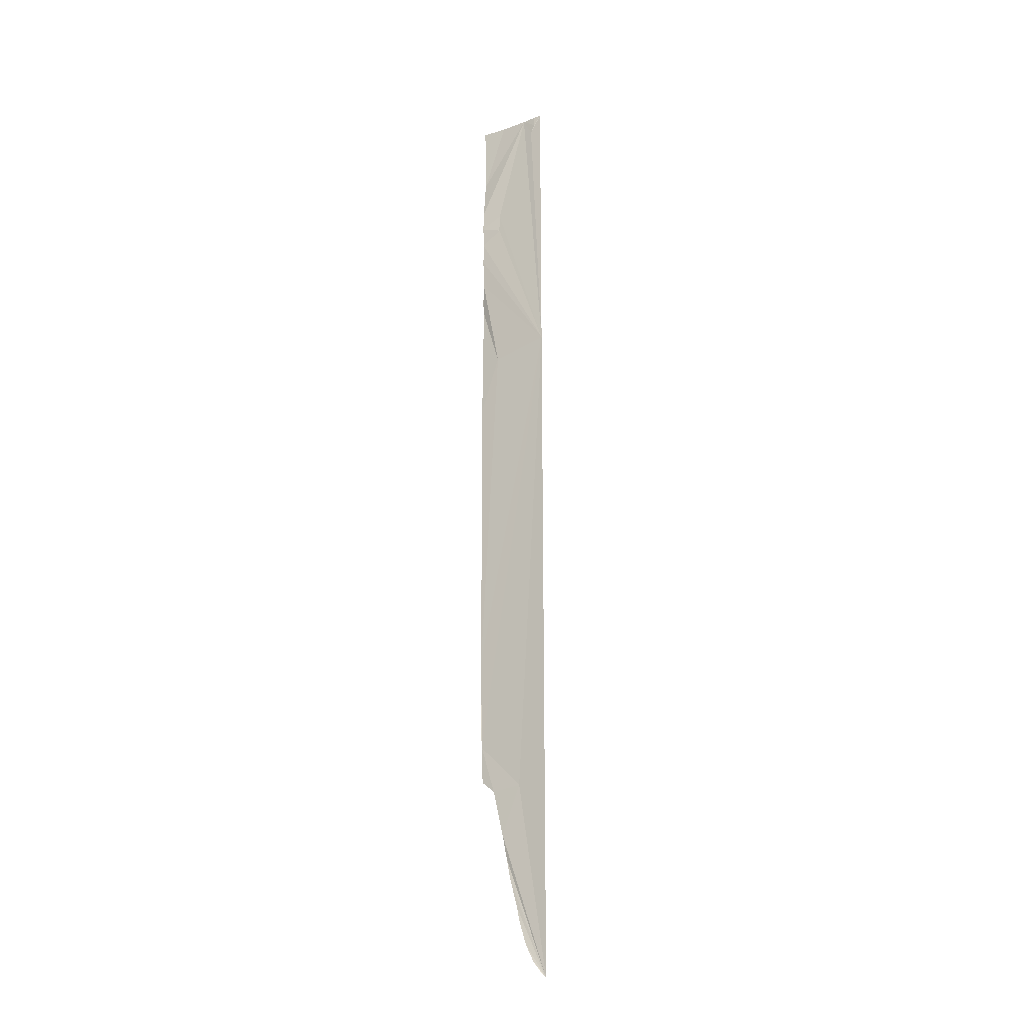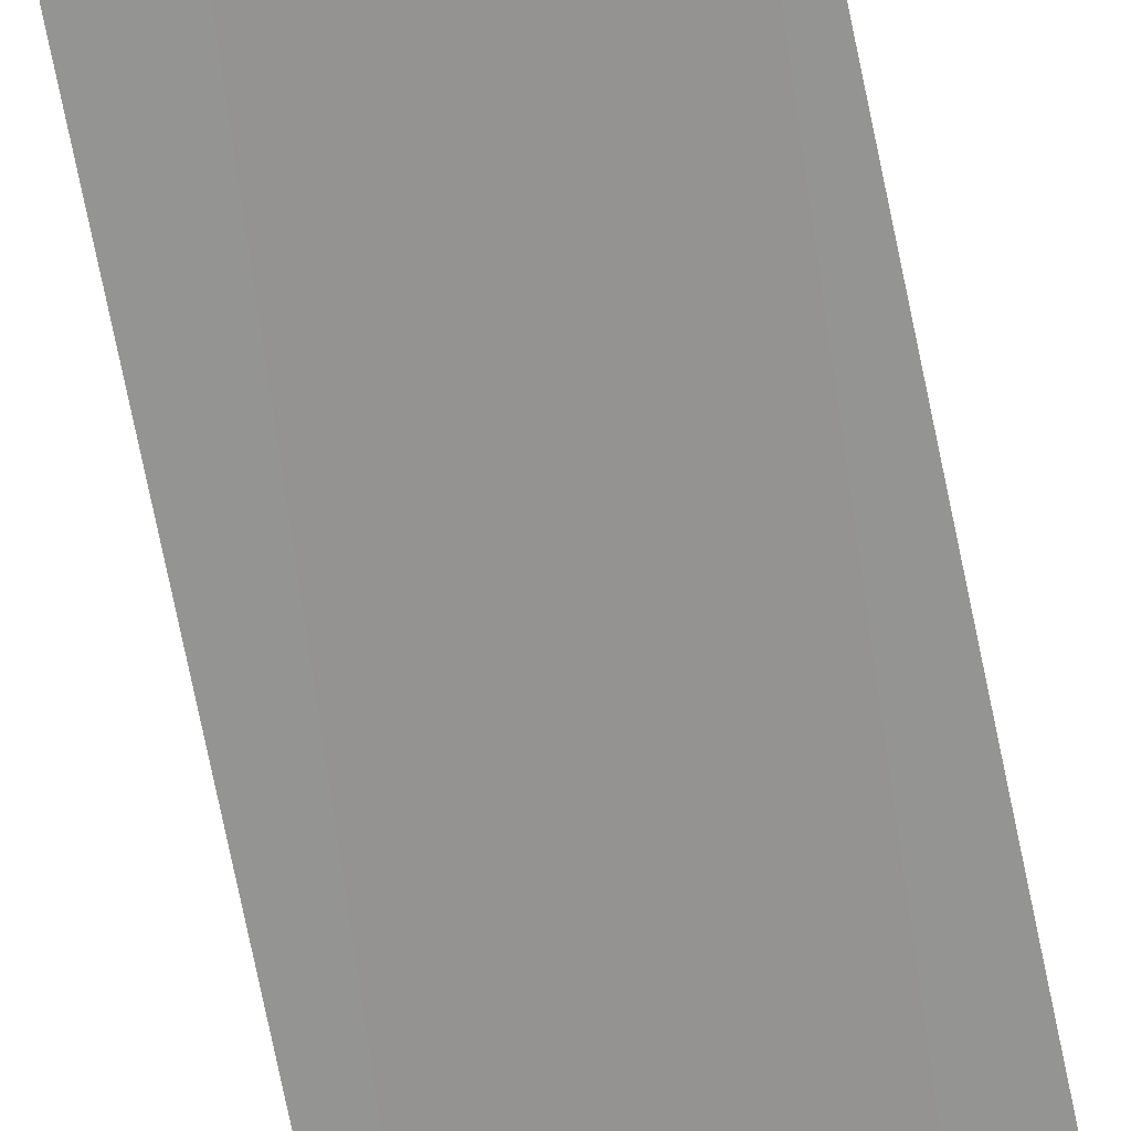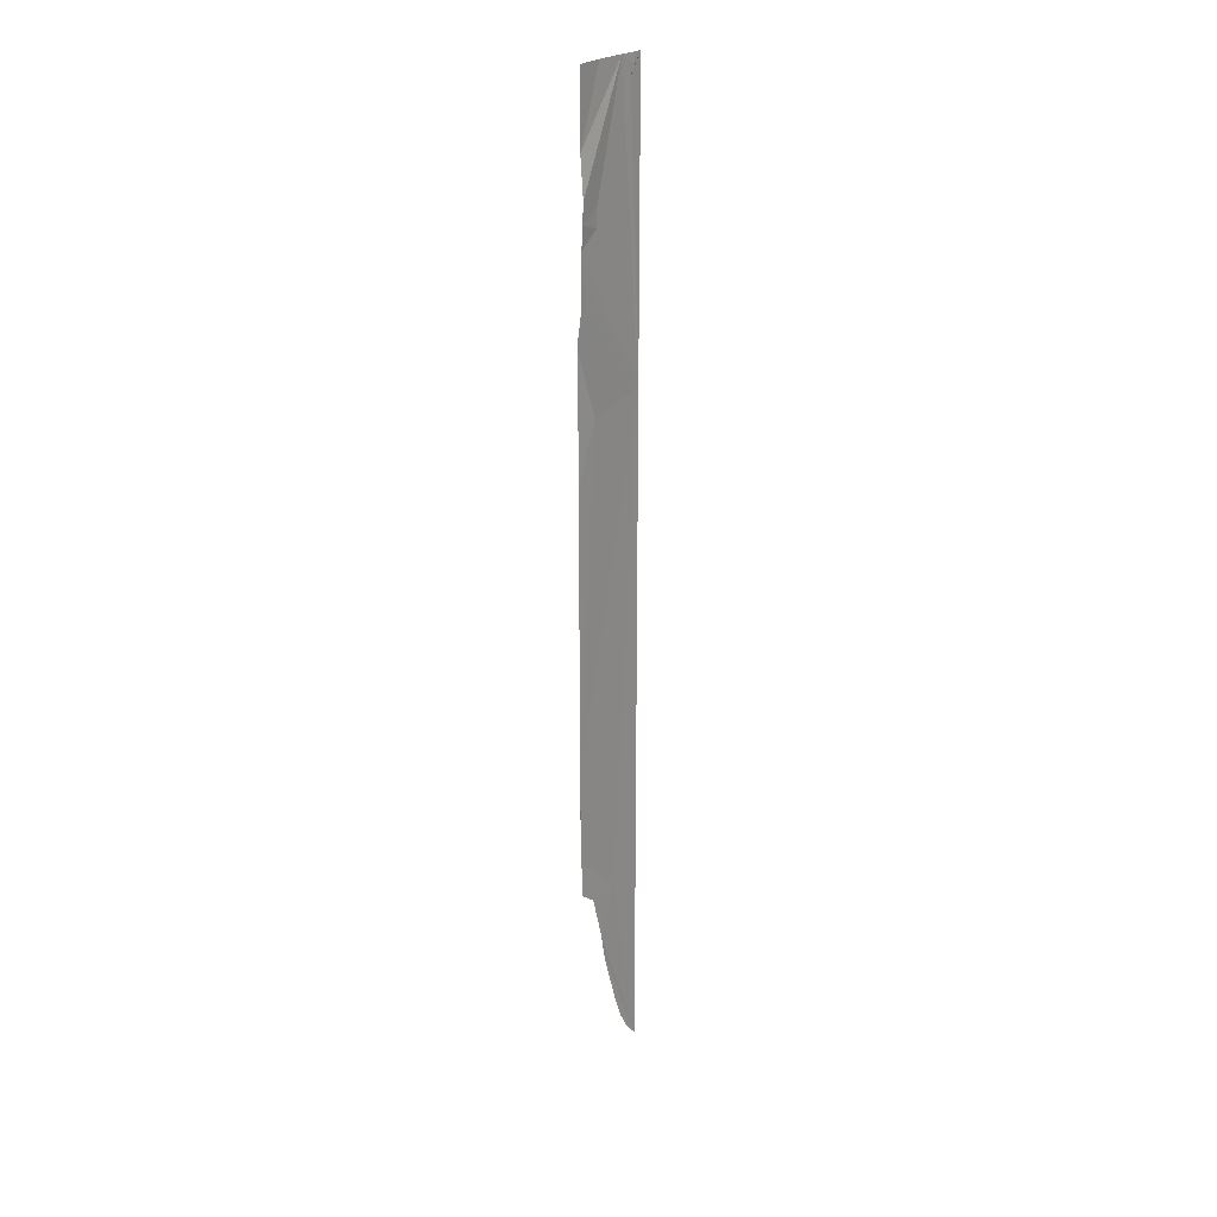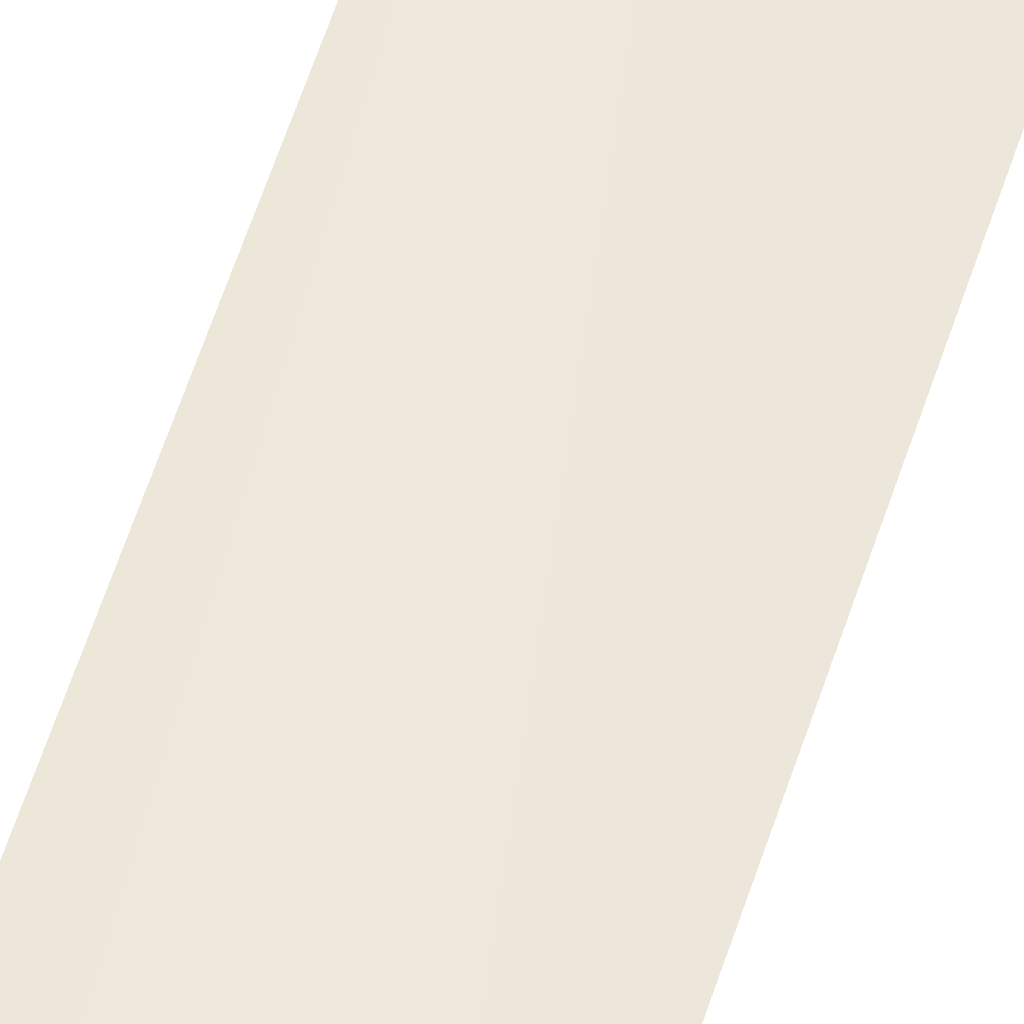
<metadata>
{"format":"obj","ext":"obj","renderer":"f3d","projection":"perspective","resolution":1024,"background":"white","views":[{"elev":-22.3,"azim":27.3,"up":"+Z"},{"elev":-65.2,"azim":-169.0,"up":"+Y"},{"elev":25.6,"azim":-54.1,"up":"+Z"},{"elev":51.9,"azim":16.5,"up":"+Y"}]}
</metadata>
<code>
o my_crack_surf1_485
v 191.9 -10.15 3317
v 167.9 -8.261 3362
v 165.3 -7.574 3373
v 191.9 -10.15 4113
v 185.7 -10.02 4105
v 181.9 -9.29 4098
v 173.8 -8.003 4113
v 180.8 -10.08 3330
v 173.9 -9.285 3343
v 155 -5.912 3414
v 151.3 -6.142 3433
v 167.1 -6.938 3472
v 145.5 -5.869 3868
v 191.9 -10.15 3877
v 128.8 -3.143 3583
v 130.2 -3.135 3509
v 142.6 -4.975 3470
v 131.1 -3.413 3479
v 130.4 -5.642 3948
v 129.9 -6.077 3973
v 147.1 -6.728 4002
v 130.4 -6.218 3990
v 185.7 -9.86 4113
v 131.4 -4.901 4055
v 151.4 -6.059 4113
v 130.9 -7.558 4024
v 147.4 -6.733 4017
v 130.9 -5.615 4113
v 158.5 -6.655 3398
v 130.3 -7.242 4008
v 129 -3.83 3929
v 129.6 -3.312 3919
v 128.7 -3.92 3821
v 128.9 -3.55 3875
v 187.2 -10.36 3322
v 129.1 -3.242 3543
v 128.8 -3.372 3531
f 1 3 2
f 4 5 6
f 7 6 5
f 8 1 9
f 10 1 11
f 12 11 1
f 13 15 14
f 14 16 12
f 12 17 11
f 18 17 16
f 16 17 12
f 14 20 19
f 14 12 1
f 21 22 14
f 14 22 20
f 5 23 7
f 4 23 5
f 7 25 24
f 15 16 14
f 24 26 7
f 27 7 26
f 25 28 24
f 1 2 9
f 3 1 29
f 30 21 27
f 30 22 21
f 1 10 29
f 14 7 27
f 31 32 19
f 14 27 21
f 33 15 13
f 14 4 6
f 14 6 7
f 34 33 13
f 30 27 26
f 34 13 32
f 19 32 13
f 19 13 14
f 1 8 35
f 16 36 37
f 36 16 15

</code>
